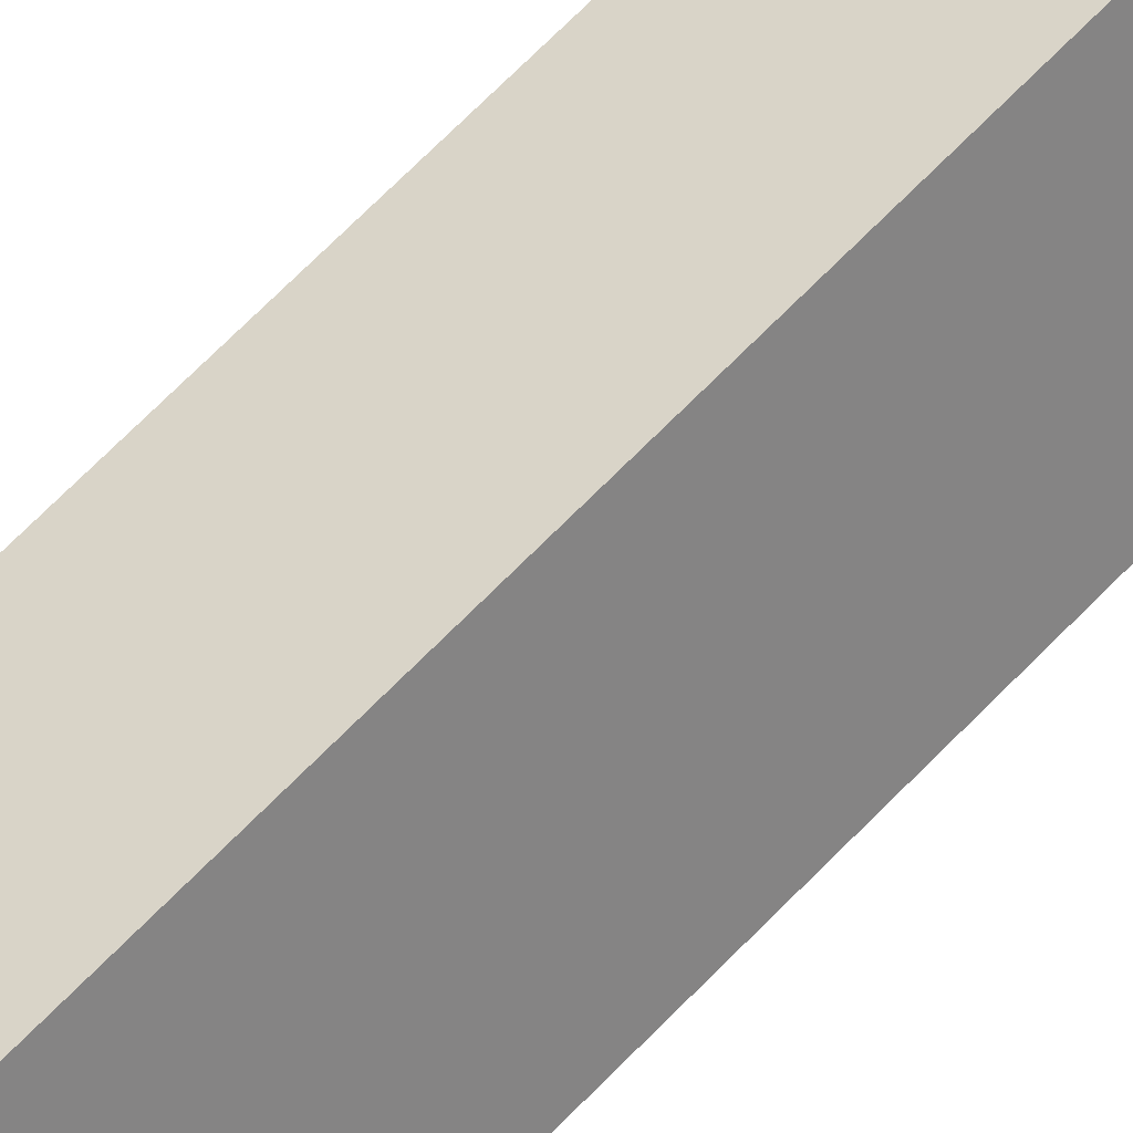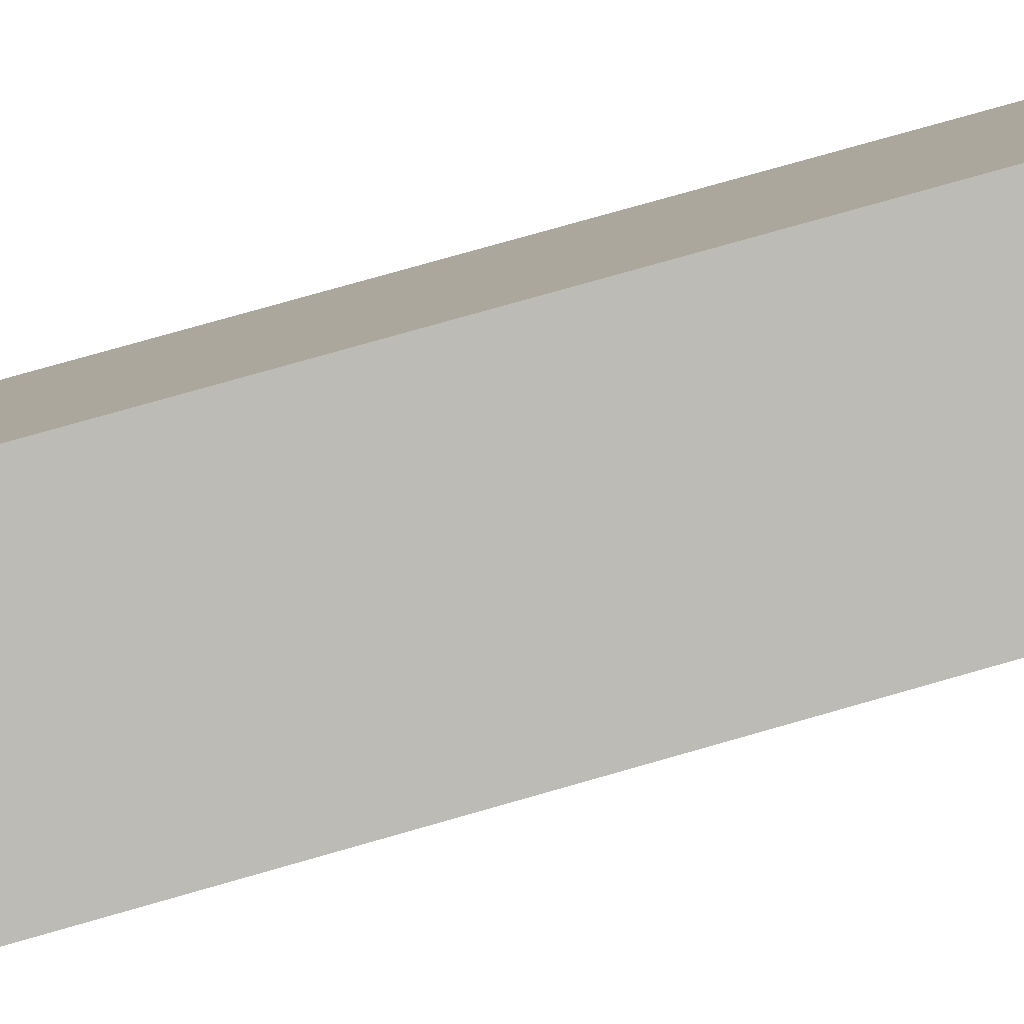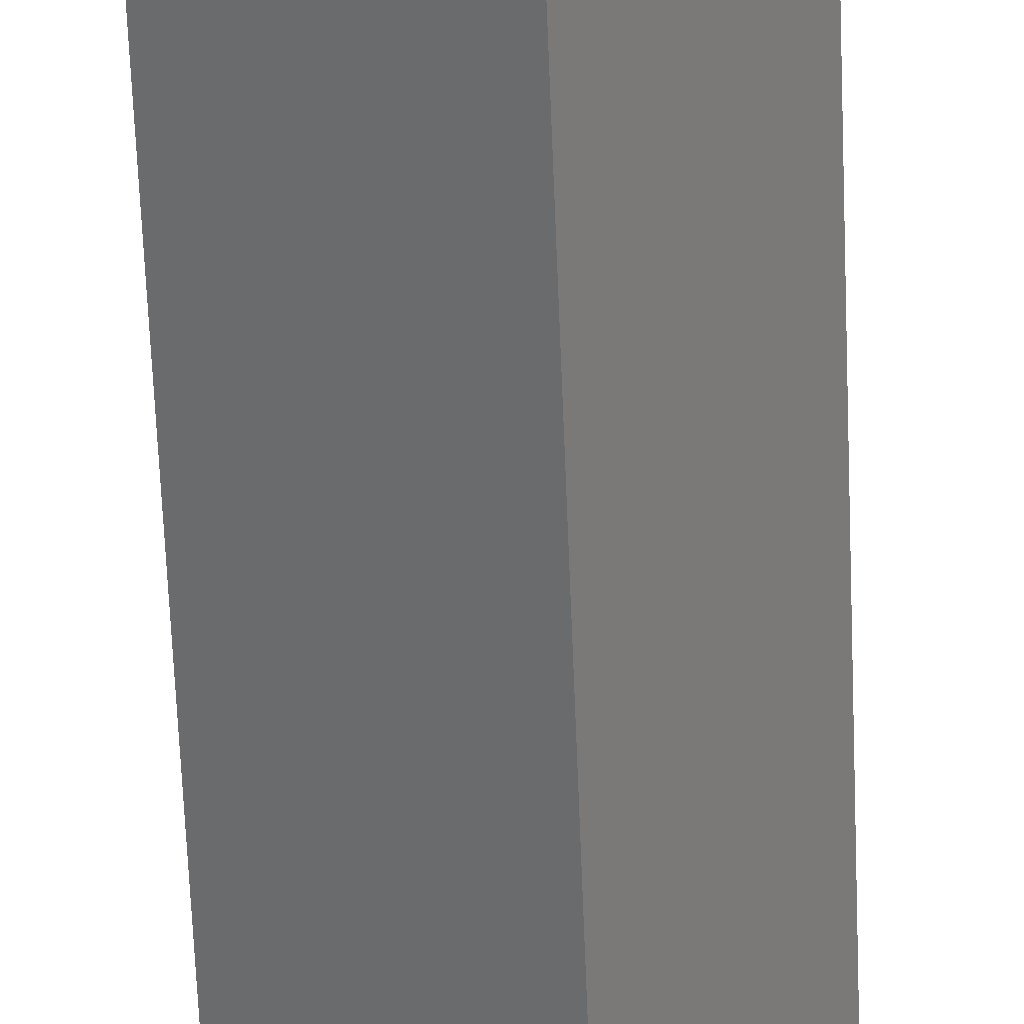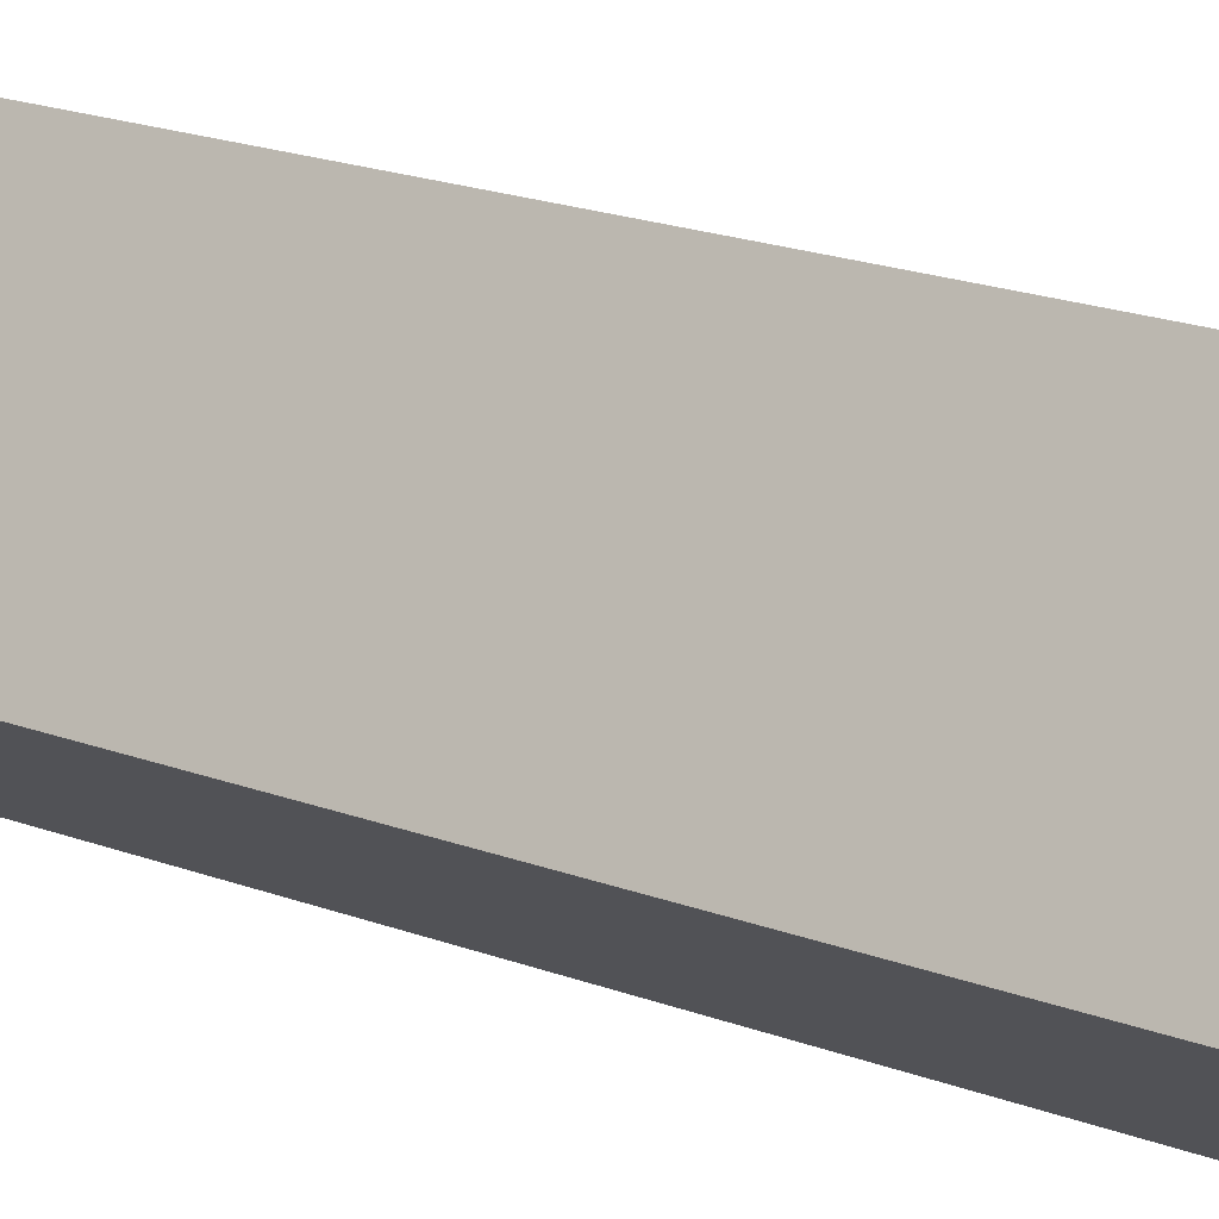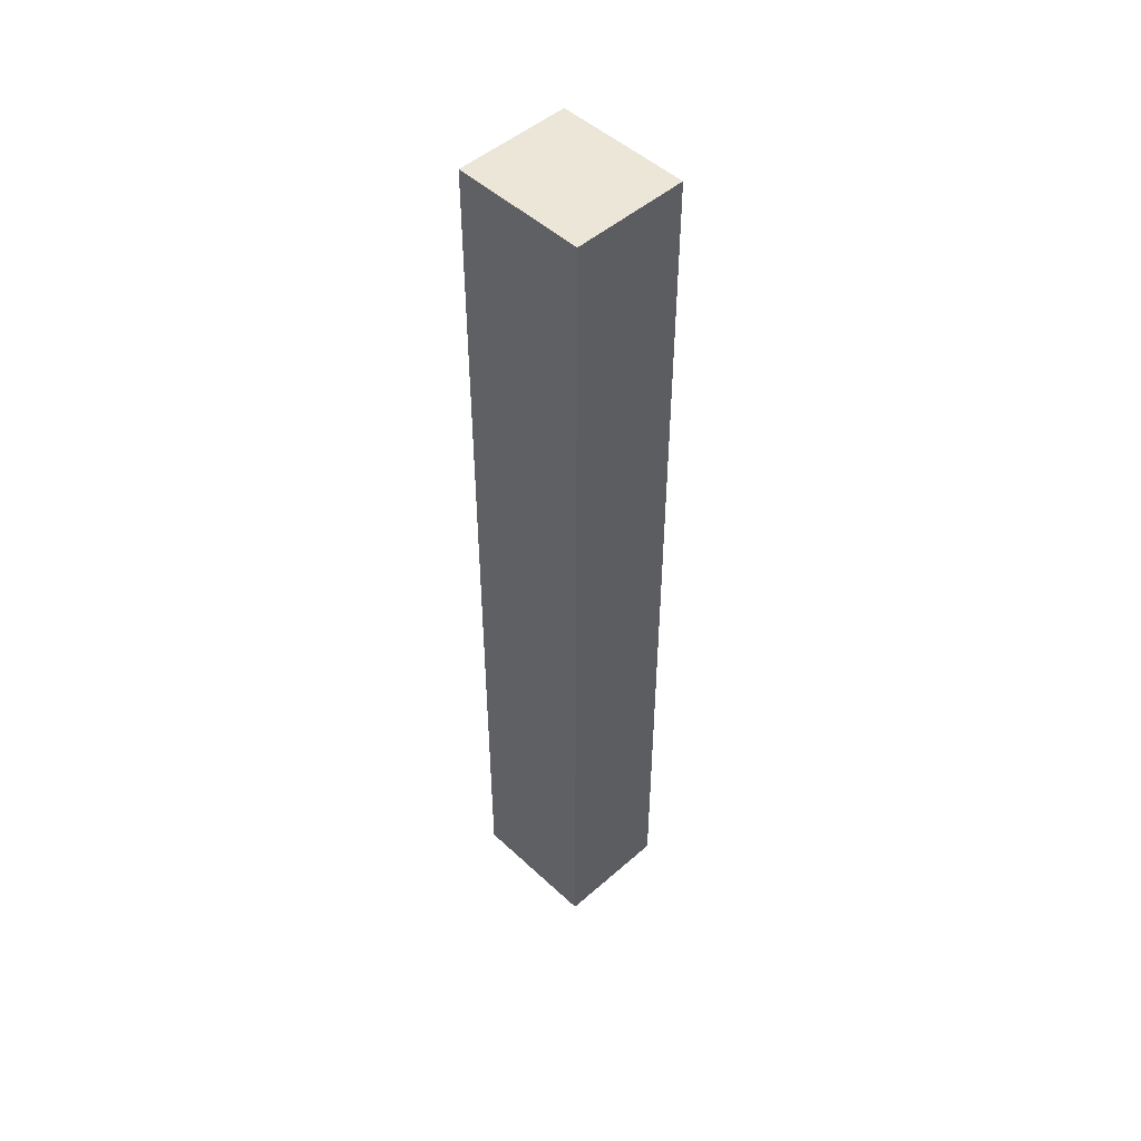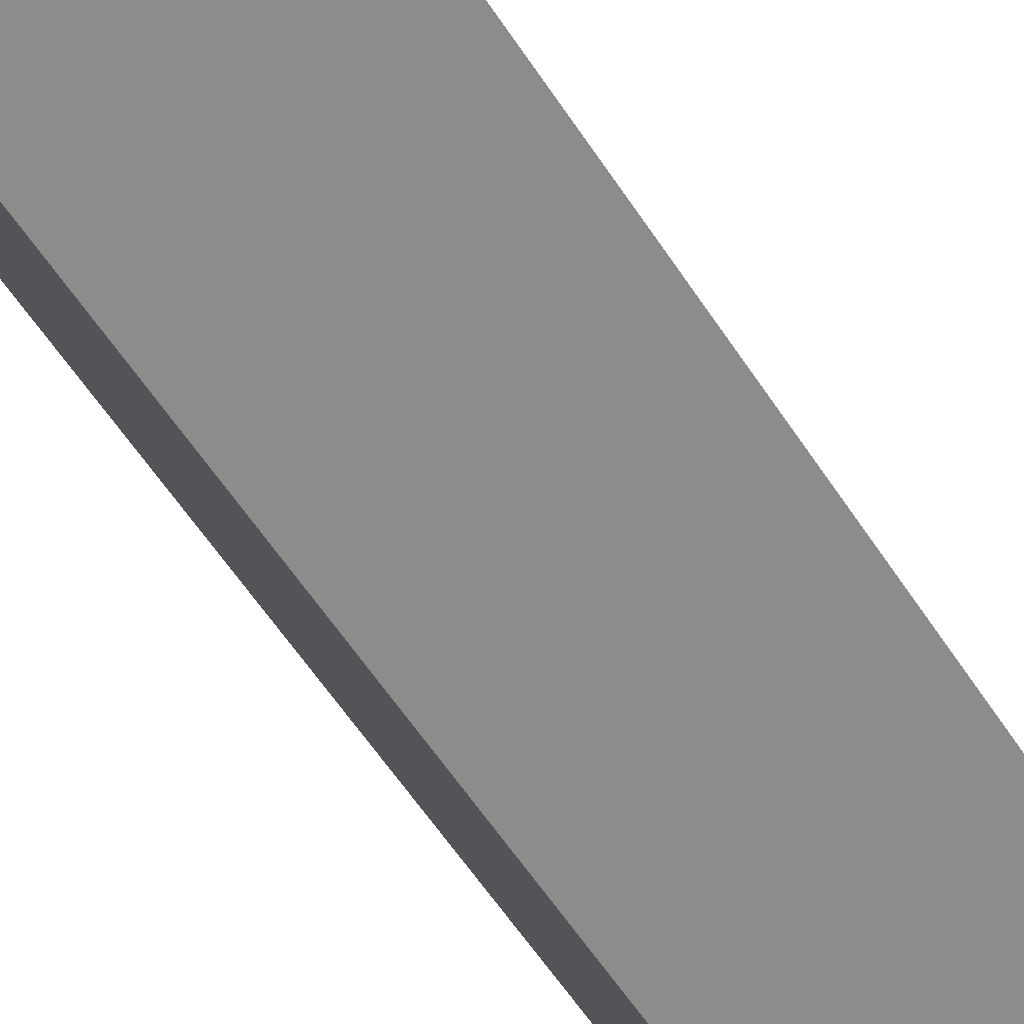
<metadata>
{"format":"obj","ext":"obj","renderer":"f3d","projection":"perspective","resolution":1024,"background":"white","views":[{"elev":70.1,"azim":-135.5,"up":"+Z"},{"elev":66.1,"azim":73.1,"up":"+Z"},{"elev":-59.0,"azim":2.2,"up":"+Z"},{"elev":12.5,"azim":-42.4,"up":"+Z"},{"elev":48.9,"azim":167.0,"up":"+Y"},{"elev":-47.2,"azim":-151.0,"up":"+Z"}]}
</metadata>
<code>
v  3.798 21.31 1.23
v  0 21.31 1.305e-15
v  1.564 21.31 2.584
v  2.235 21.31 -1.353
v  1.564 -1.582e-16 2.584
v  3.798 -7.532e-17 1.23
v  2.235 8.285e-17 -1.353
v  0 0 0
g defaultobject
f 1 2 3
f 2 1 4
f 5 1 3
f 1 5 6
f 6 4 1
f 4 6 7
f 7 2 4
f 2 7 8
f 8 3 2
f 3 8 5
f 8 6 5
f 6 8 7

</code>
